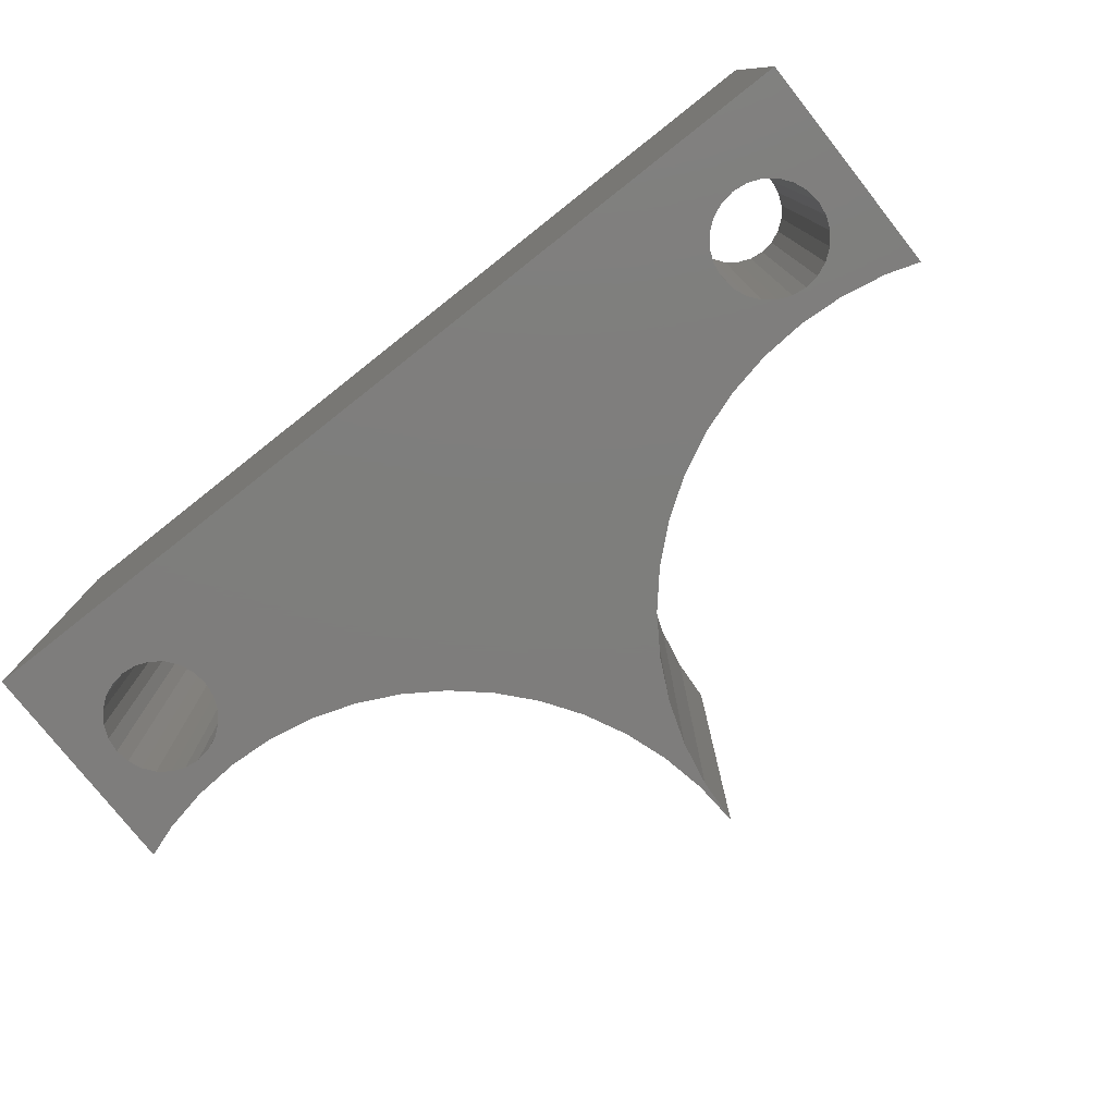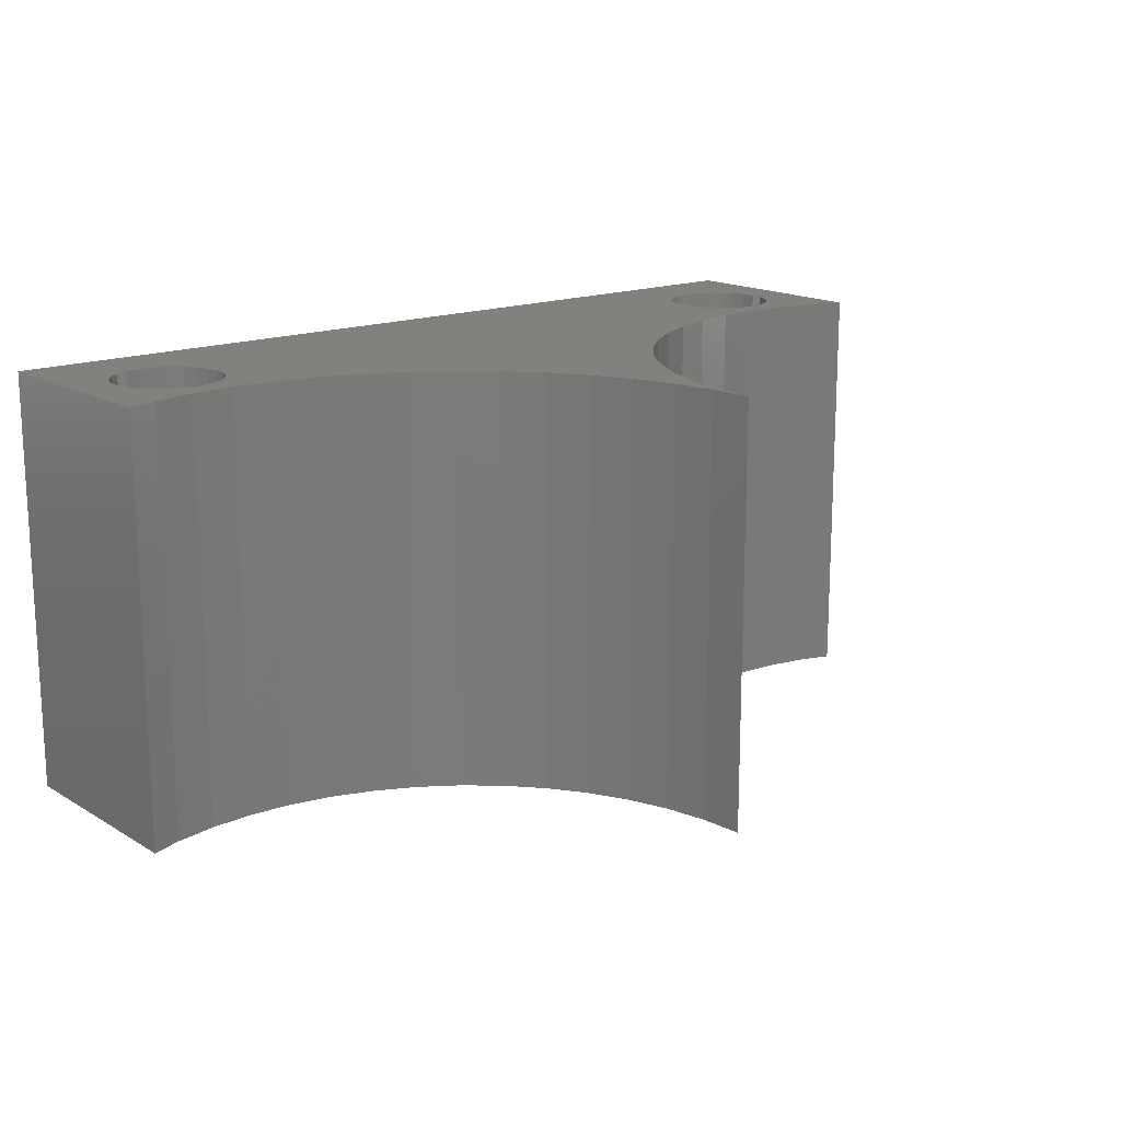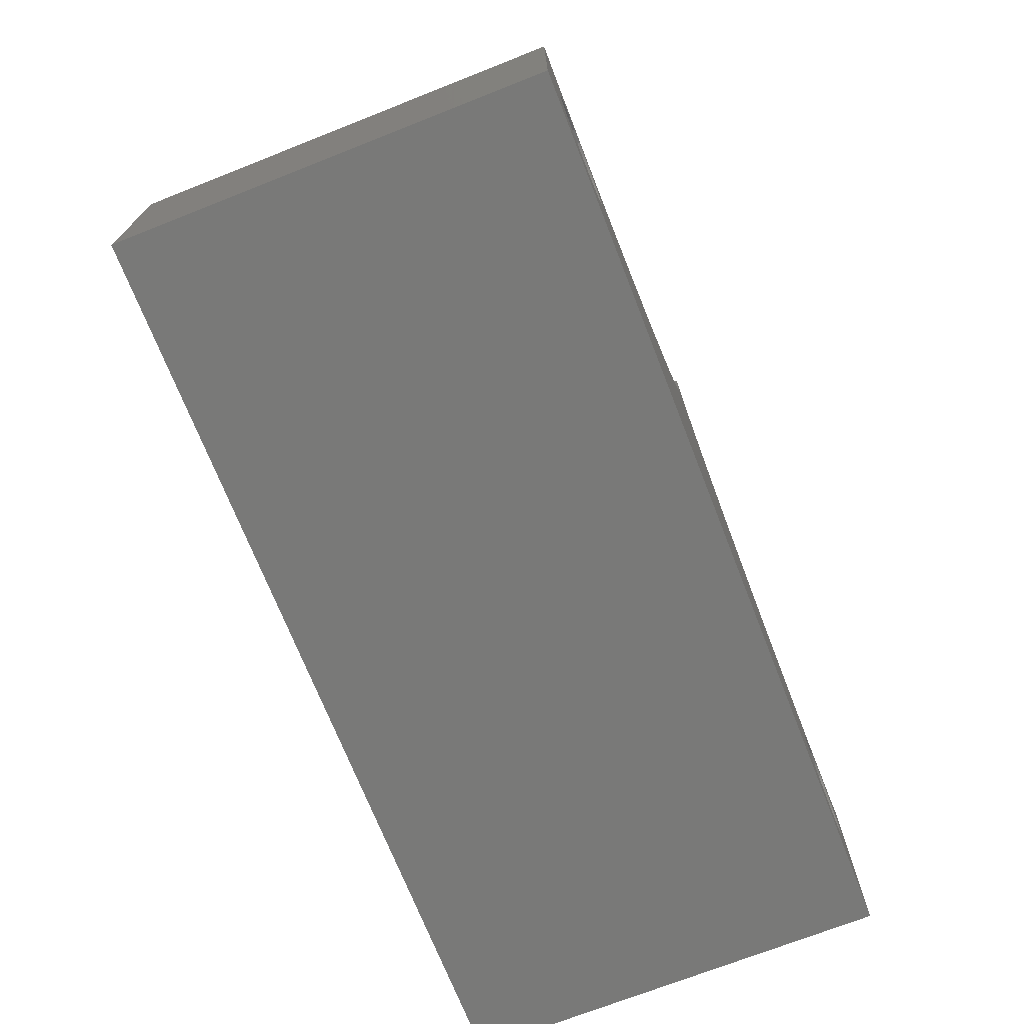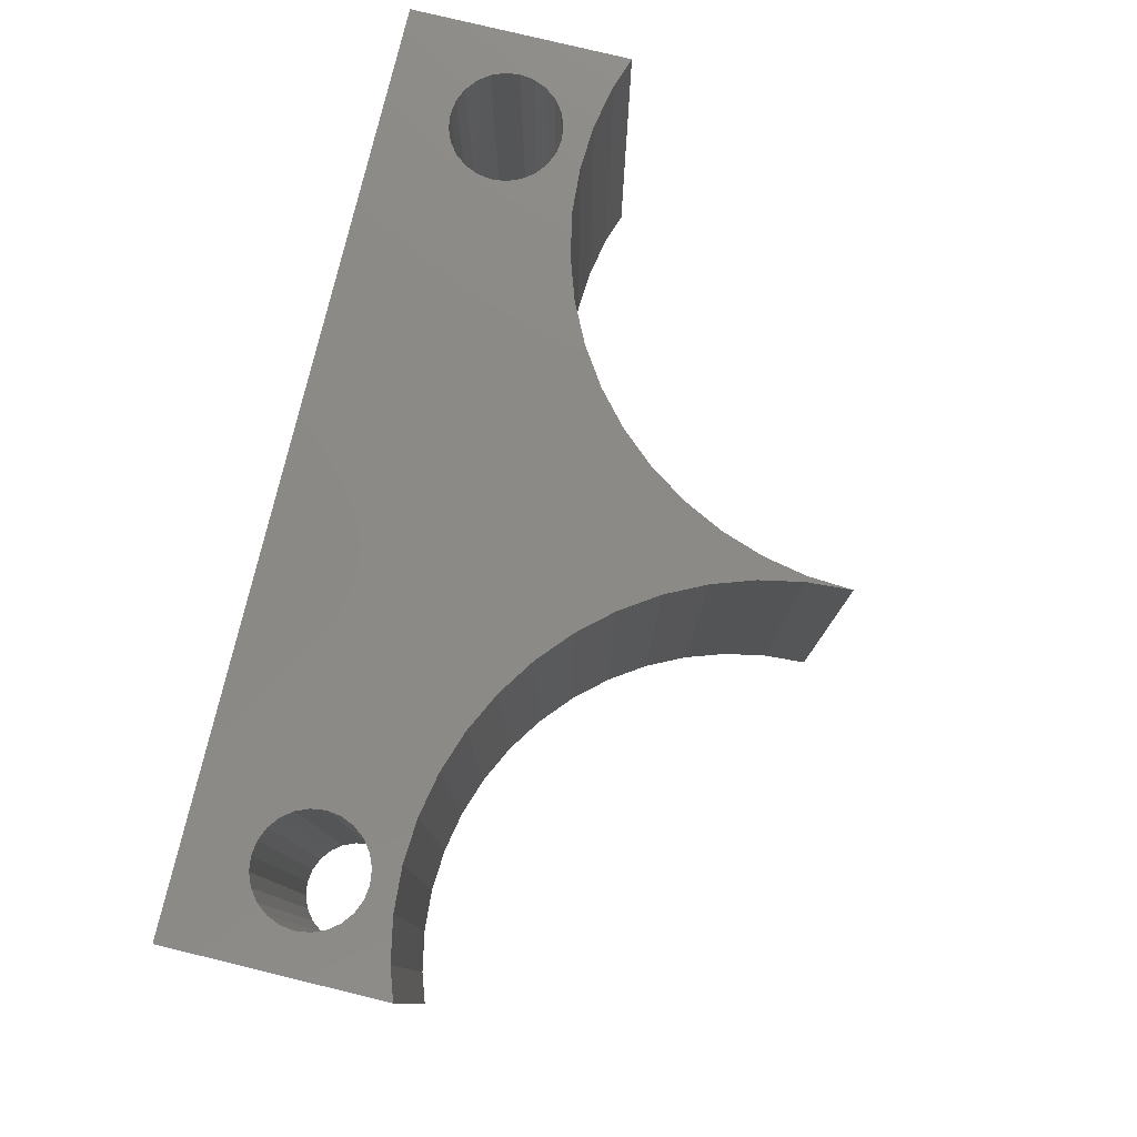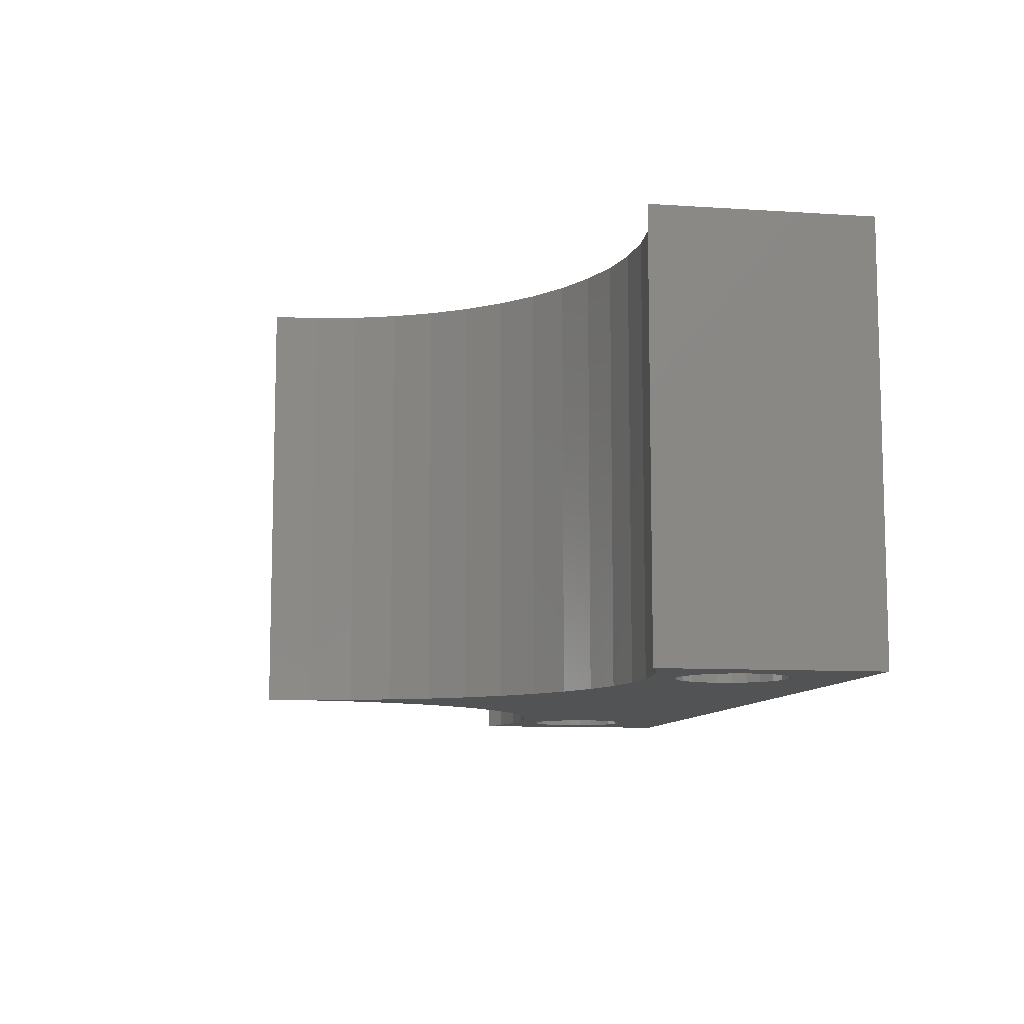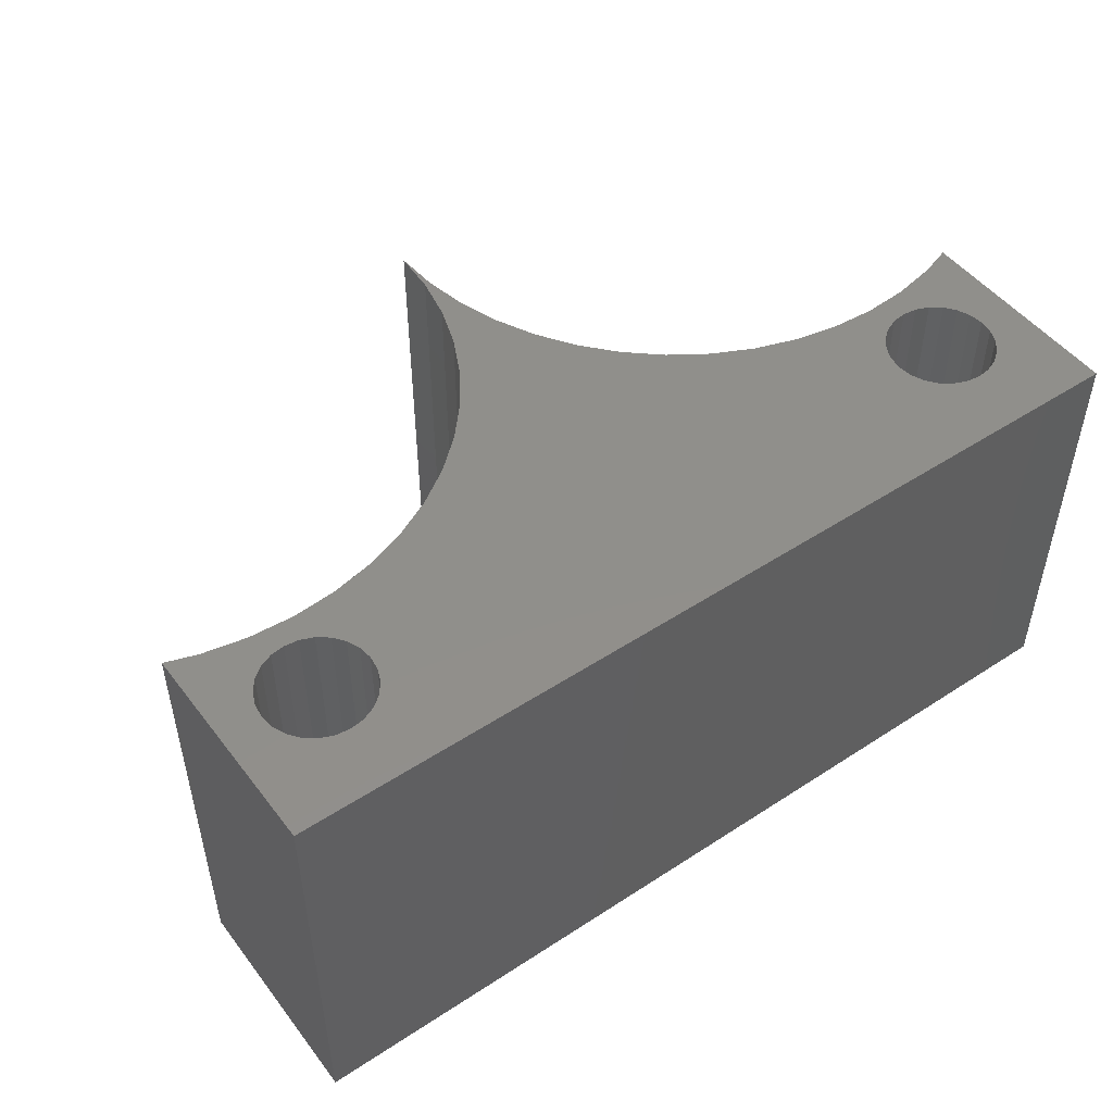
<metadata>
{"format":"stl","ext":"stl","renderer":"f3d","projection":"perspective","resolution":1024,"background":"white","views":[{"elev":-77.6,"azim":38.3,"up":"+Z"},{"elev":16.0,"azim":140.3,"up":"+Z"},{"elev":-71.6,"azim":-68.5,"up":"+Y"},{"elev":78.7,"azim":103.6,"up":"+Z"},{"elev":-9.5,"azim":-99.8,"up":"+Z"},{"elev":49.2,"azim":-35.9,"up":"+Z"}]}
</metadata>
<code>
# stl→obj: 162 verts, 328 faces
v -17.88 -13.72 0
v -17.42 -16.9 0
v -17.5 -17.5 0
v -17.19 -16.35 0
v -16.05 -14.08 0
v -16.83 -15.87 0
v -16.35 -15.51 0
v -15.8 -15.28 0
v -14.2 -14.2 0
v -15.2 -15.2 0
v -14.6 -15.28 0
v -14.05 -15.51 0
v -12.35 -14.08 0
v -13.57 -15.87 0
v -13.21 -16.35 0
v -12.98 -16.9 0
v -12.9 -17.5 0
v 12.35 -14.08 0
v 12.98 -16.9 -2.82e-15
v 12.9 -17.5 -2.82e-15
v 13.21 -16.35 -2.82e-15
v 14.2 -14.2 0
v 13.57 -15.87 -2.82e-15
v 14.05 -15.51 -2.82e-15
v 14.6 -15.28 -2.82e-15
v 16.05 -14.08 0
v 15.2 -15.2 -2.82e-15
v 15.8 -15.28 -2.82e-15
v 16.35 -15.51 -2.82e-15
v 17.88 -13.72 0
v 16.83 -15.87 -2.82e-15
v 17.19 -16.35 -2.82e-15
v 17.42 -16.9 -2.82e-15
v 17.5 -17.5 -2.82e-15
v -19.2 -22.5 0
v -19.2 -13.27 0
v -17.42 -18.1 0
v -17.19 -18.65 0
v -16.83 -19.13 0
v -16.35 -19.49 0
v -15.8 -19.72 0
v -15.2 -19.8 0
v 19.2 -22.5 0
v -14.6 -19.72 0
v -14.05 -19.49 0
v -13.57 -19.13 0
v -13.21 -18.65 0
v -12.98 -18.1 0
v -10.52 -13.72 0
v -8.766 -13.12 0
v -7.1 -12.3 0
v -5.556 -11.27 0
v -4.159 -10.04 0
v 14.05 -19.49 -2.82e-15
v -2.934 -8.644 0
v 13.57 -19.13 -2.82e-15
v -1.902 -7.1 0
v -1.081 -5.434 0
v 4.159 -10.04 0
v 2.934 -8.644 0
v -0.4839 -3.675 0
v 1.902 -7.1 0
v 1.081 -5.434 0
v 0.4839 -3.675 0
v -0.1215 -1.853 0
v 0.1215 -1.853 0
v 0 0 0
v 5.556 -11.27 0
v 7.1 -12.3 0
v 8.766 -13.12 0
v 13.21 -18.65 -2.82e-15
v 10.52 -13.72 0
v 12.98 -18.1 -2.82e-15
v 14.6 -19.72 -2.82e-15
v 15.2 -19.8 -2.82e-15
v 15.8 -19.72 -2.82e-15
v 16.35 -19.49 -2.82e-15
v 16.83 -19.13 -2.82e-15
v 17.19 -18.65 -2.82e-15
v 17.42 -18.1 -2.82e-15
v 19.2 -13.27 0
v -17.88 -13.72 18
v -17.19 -16.35 18
v -16.05 -14.08 18
v -17.42 -16.9 18
v -17.5 -17.5 18
v -16.83 -15.87 18
v -16.35 -15.51 18
v -15.8 -15.28 18
v -14.2 -14.2 18
v -15.2 -15.2 18
v -14.6 -15.28 18
v -14.05 -15.51 18
v -12.35 -14.08 18
v -13.57 -15.87 18
v -13.21 -16.35 18
v -12.98 -16.9 18
v -12.9 -17.5 18
v -19.2 -22.5 18
v -17.42 -18.1 18
v -19.2 -13.27 18
v -17.19 -18.65 18
v -16.83 -19.13 18
v -16.35 -19.49 18
v -15.8 -19.72 18
v -15.2 -19.8 18
v 19.2 -22.5 18
v -14.6 -19.72 18
v -14.05 -19.49 18
v -13.57 -19.13 18
v -13.21 -18.65 18
v -12.98 -18.1 18
v -10.52 -13.72 18
v -8.766 -13.12 18
v -7.1 -12.3 18
v -5.556 -11.27 18
v -4.159 -10.04 18
v 14.05 -19.49 18
v -2.934 -8.644 18
v 13.57 -19.13 18
v -1.902 -7.1 18
v -1.081 -5.434 18
v 4.159 -10.04 18
v 2.934 -8.644 18
v -0.4839 -3.675 18
v 1.902 -7.1 18
v 1.081 -5.434 18
v 0.4839 -3.675 18
v -0.1215 -1.853 18
v 0.1215 -1.853 18
v 0 0 18
v 5.556 -11.27 18
v 7.1 -12.3 18
v 8.766 -13.12 18
v 13.21 -18.65 18
v 10.52 -13.72 18
v 12.98 -18.1 18
v 12.35 -14.08 18
v 12.9 -17.5 18
v 14.6 -19.72 18
v 15.2 -19.8 18
v 15.8 -19.72 18
v 16.35 -19.49 18
v 16.83 -19.13 18
v 17.19 -18.65 18
v 17.42 -18.1 18
v 17.5 -17.5 18
v 17.88 -13.72 18
v 19.2 -13.27 18
v 13.21 -16.35 18
v 14.2 -14.2 18
v 12.98 -16.9 18
v 13.57 -15.87 18
v 14.05 -15.51 18
v 14.6 -15.28 18
v 16.05 -14.08 18
v 15.2 -15.2 18
v 15.8 -15.28 18
v 16.35 -15.51 18
v 16.83 -15.87 18
v 17.19 -16.35 18
v 17.42 -16.9 18
f 1 2 3
f 2 1 4
f 4 1 5
f 4 5 6
f 6 5 7
f 7 5 8
f 8 5 9
f 8 9 10
f 10 9 11
f 11 9 12
f 12 9 13
f 12 13 14
f 14 13 15
f 15 13 16
f 16 13 17
f 18 19 20
f 19 18 21
f 21 18 22
f 21 22 23
f 23 22 24
f 24 22 25
f 25 22 26
f 25 26 27
f 27 26 28
f 28 26 29
f 29 26 30
f 29 30 31
f 31 30 32
f 32 30 33
f 33 30 34
f 1 35 36
f 35 1 3
f 35 3 37
f 35 37 38
f 35 38 39
f 35 39 40
f 35 40 41
f 35 41 42
f 35 42 43
f 43 42 44
f 43 44 45
f 43 45 46
f 43 46 47
f 43 47 48
f 43 48 17
f 43 17 13
f 43 13 49
f 43 49 50
f 43 50 51
f 43 51 52
f 43 52 53
f 43 53 54
f 54 53 55
f 54 55 56
f 56 55 57
f 56 57 58
f 56 58 59
f 59 58 60
f 60 58 61
f 60 61 62
f 62 61 63
f 63 61 64
f 64 61 65
f 64 65 66
f 66 65 67
f 56 59 68
f 56 68 69
f 56 69 70
f 56 70 71
f 71 70 72
f 71 72 73
f 73 72 18
f 73 18 20
f 43 54 74
f 43 74 75
f 43 75 76
f 43 76 77
f 43 77 78
f 43 78 79
f 43 79 80
f 43 80 34
f 43 34 30
f 43 30 81
f 82 83 84
f 83 82 85
f 85 82 86
f 84 83 87
f 84 87 88
f 84 88 89
f 84 89 90
f 90 89 91
f 90 91 92
f 90 92 93
f 90 93 94
f 94 93 95
f 94 95 96
f 94 96 97
f 94 97 98
f 99 100 101
f 100 99 102
f 102 99 103
f 103 99 104
f 104 99 105
f 105 99 106
f 106 99 107
f 101 100 86
f 101 86 82
f 106 107 108
f 108 107 109
f 109 107 110
f 110 107 111
f 111 107 112
f 112 107 98
f 98 107 94
f 94 107 113
f 113 107 114
f 114 107 115
f 115 107 116
f 116 107 117
f 117 107 118
f 117 118 119
f 119 118 120
f 119 120 121
f 121 120 122
f 122 120 123
f 122 123 124
f 122 124 125
f 125 124 126
f 125 126 127
f 125 127 128
f 125 128 129
f 129 128 130
f 129 130 131
f 123 120 132
f 132 120 133
f 133 120 134
f 134 120 135
f 134 135 136
f 136 135 137
f 136 137 138
f 138 137 139
f 118 107 140
f 140 107 141
f 141 107 142
f 142 107 143
f 143 107 144
f 144 107 145
f 145 107 146
f 146 107 147
f 147 107 148
f 148 107 149
f 138 150 151
f 150 138 152
f 152 138 139
f 151 150 153
f 151 153 154
f 151 154 155
f 151 155 156
f 156 155 157
f 156 157 158
f 156 158 159
f 156 159 148
f 148 159 160
f 148 160 161
f 148 161 162
f 148 162 147
f 84 9 5
f 9 84 90
f 90 13 9
f 13 90 94
f 94 49 13
f 49 94 113
f 113 50 49
f 50 113 114
f 114 51 50
f 51 114 115
f 115 52 51
f 52 115 116
f 116 53 52
f 53 116 117
f 119 53 117
f 53 119 55
f 121 55 119
f 55 121 57
f 122 57 121
f 57 122 58
f 125 58 122
f 58 125 61
f 129 61 125
f 61 129 65
f 131 65 129
f 65 131 67
f 67 130 66
f 130 67 131
f 66 128 64
f 128 66 130
f 64 127 63
f 127 64 128
f 63 126 62
f 126 63 127
f 62 124 60
f 124 62 126
f 60 123 59
f 123 60 124
f 123 68 59
f 68 123 132
f 132 69 68
f 69 132 133
f 133 70 69
f 70 133 134
f 134 72 70
f 72 134 136
f 136 18 72
f 18 136 138
f 138 22 18
f 22 138 151
f 151 26 22
f 26 151 156
f 156 30 26
f 30 156 148
f 148 81 30
f 81 148 149
f 81 107 43
f 107 81 149
f 107 35 43
f 35 107 99
f 101 35 99
f 35 101 36
f 101 1 36
f 1 101 82
f 82 5 1
f 5 82 84
f 6 83 4
f 83 6 87
f 4 85 2
f 85 4 83
f 2 86 3
f 86 2 85
f 3 100 37
f 100 3 86
f 37 102 38
f 102 37 100
f 38 103 39
f 103 38 102
f 103 40 39
f 40 103 104
f 104 41 40
f 41 104 105
f 105 42 41
f 42 105 106
f 106 44 42
f 44 106 108
f 108 45 44
f 45 108 109
f 109 46 45
f 46 109 110
f 111 46 110
f 46 111 47
f 112 47 111
f 47 112 48
f 98 48 112
f 48 98 17
f 97 17 98
f 17 97 16
f 96 16 97
f 16 96 15
f 95 15 96
f 15 95 14
f 95 12 14
f 12 95 93
f 93 11 12
f 11 93 92
f 92 10 11
f 10 92 91
f 91 8 10
f 8 91 89
f 89 7 8
f 7 89 88
f 88 6 7
f 6 88 87
f 21 152 19
f 152 21 150
f 19 139 20
f 139 19 152
f 20 137 73
f 137 20 139
f 73 135 71
f 135 73 137
f 71 120 56
f 120 71 135
f 120 54 56
f 54 120 118
f 118 74 54
f 74 118 140
f 140 75 74
f 75 140 141
f 141 76 75
f 76 141 142
f 142 77 76
f 77 142 143
f 143 78 77
f 78 143 144
f 145 78 144
f 78 145 79
f 146 79 145
f 79 146 80
f 147 80 146
f 80 147 34
f 162 34 147
f 34 162 33
f 161 33 162
f 33 161 32
f 160 32 161
f 32 160 31
f 160 29 31
f 29 160 159
f 159 28 29
f 28 159 158
f 158 27 28
f 27 158 157
f 157 25 27
f 25 157 155
f 155 24 25
f 24 155 154
f 154 23 24
f 23 154 153
f 23 150 21
f 150 23 153

</code>
